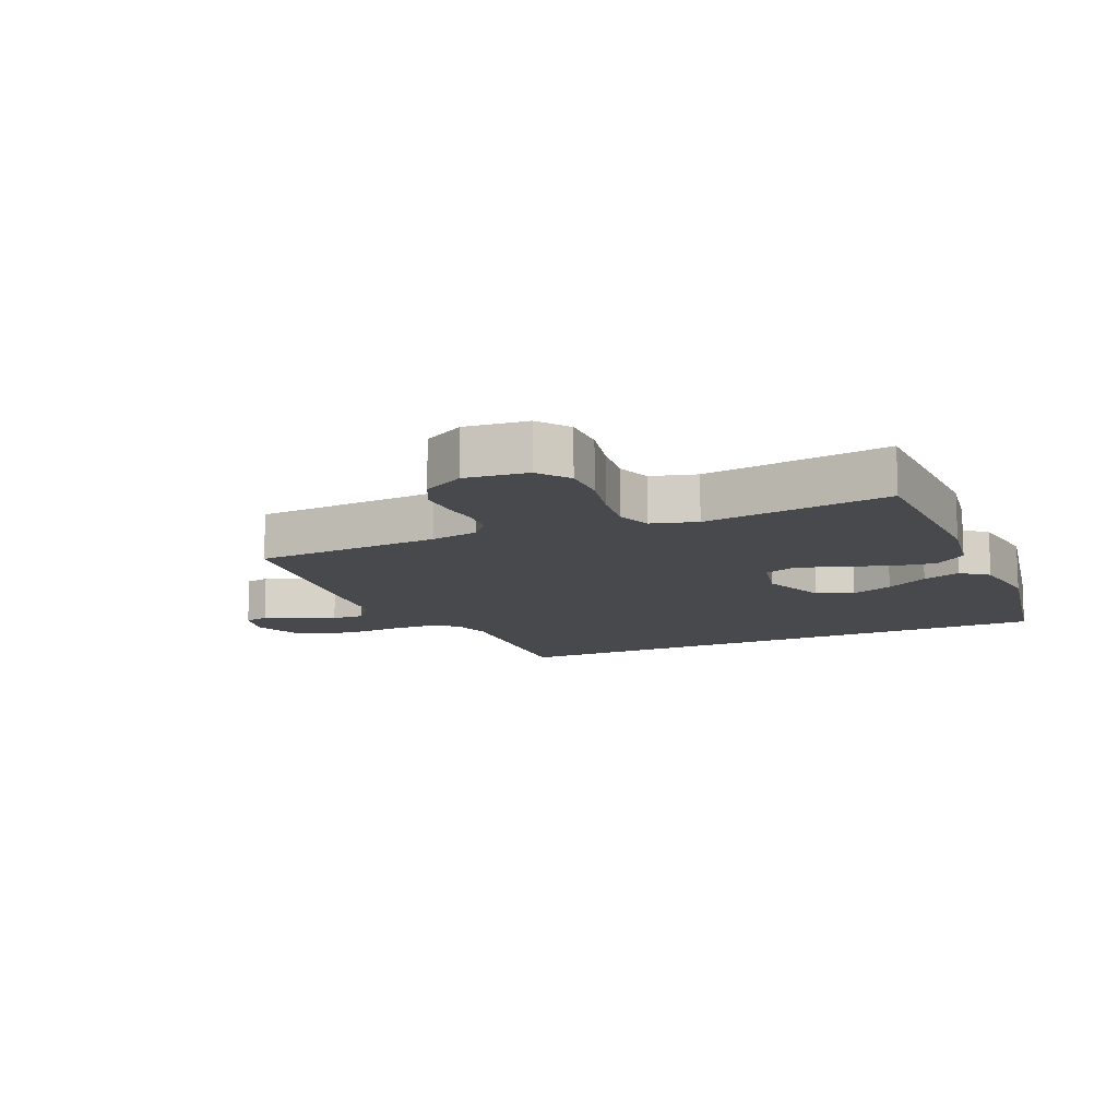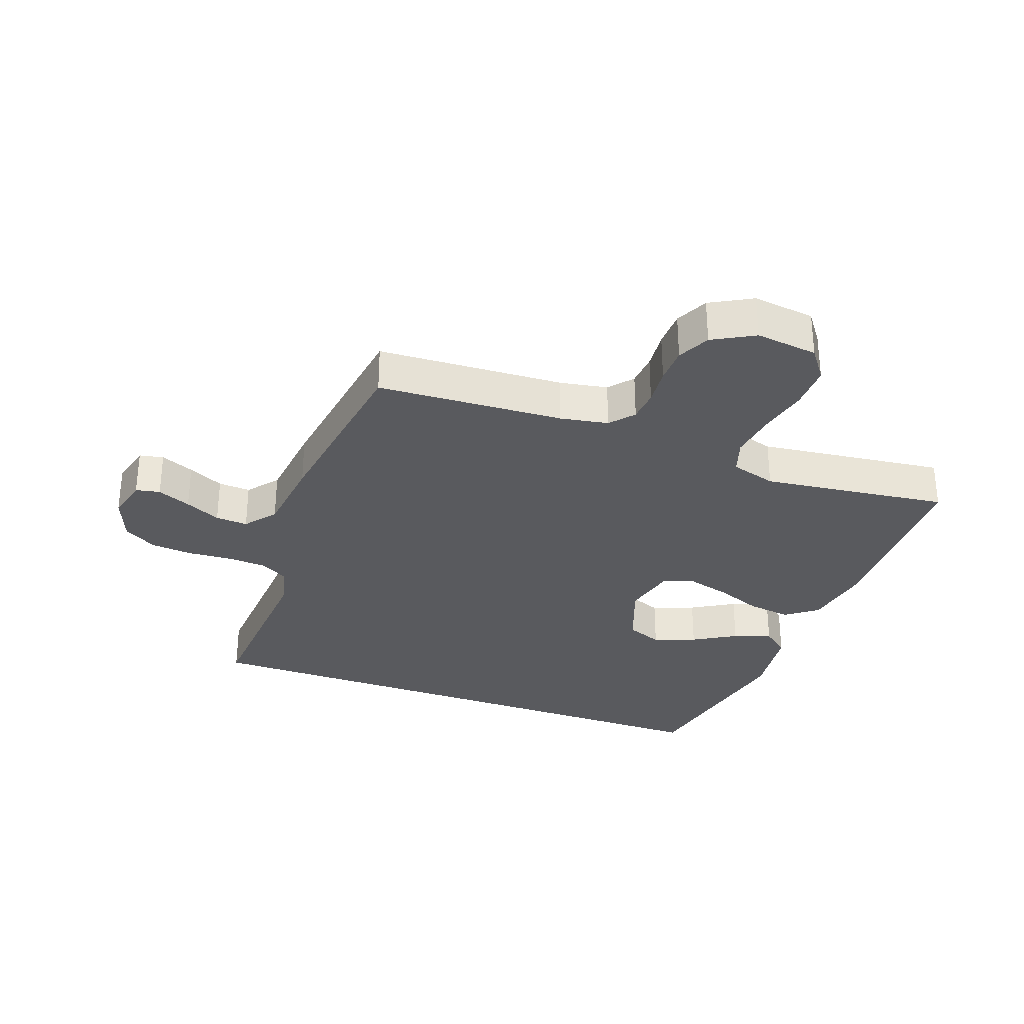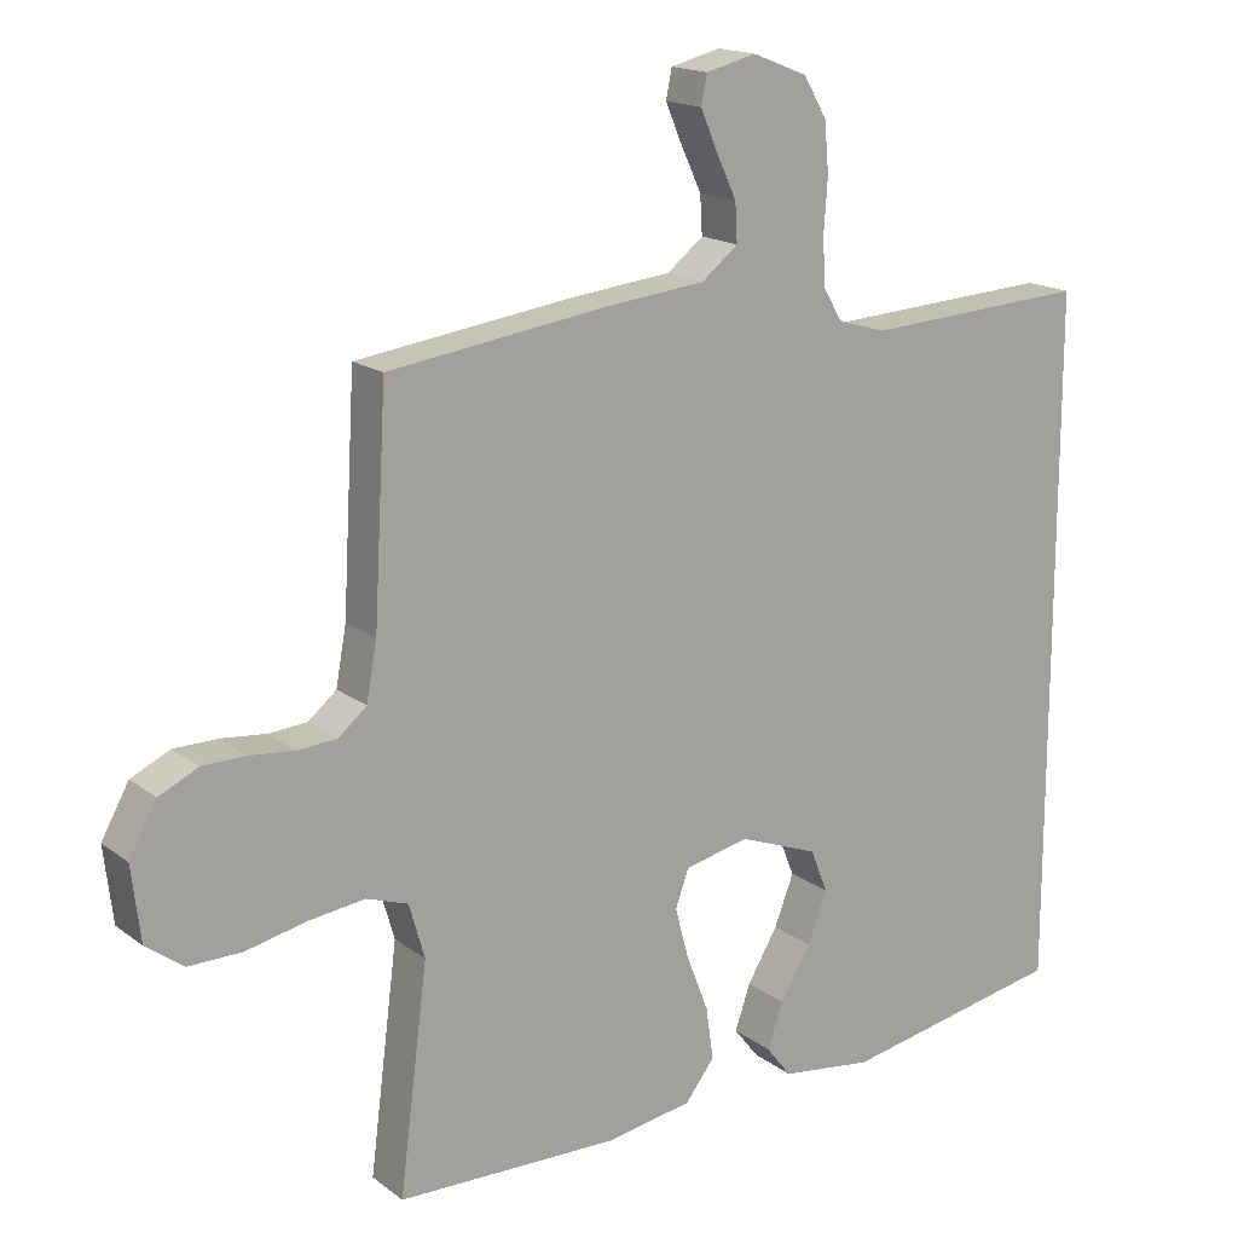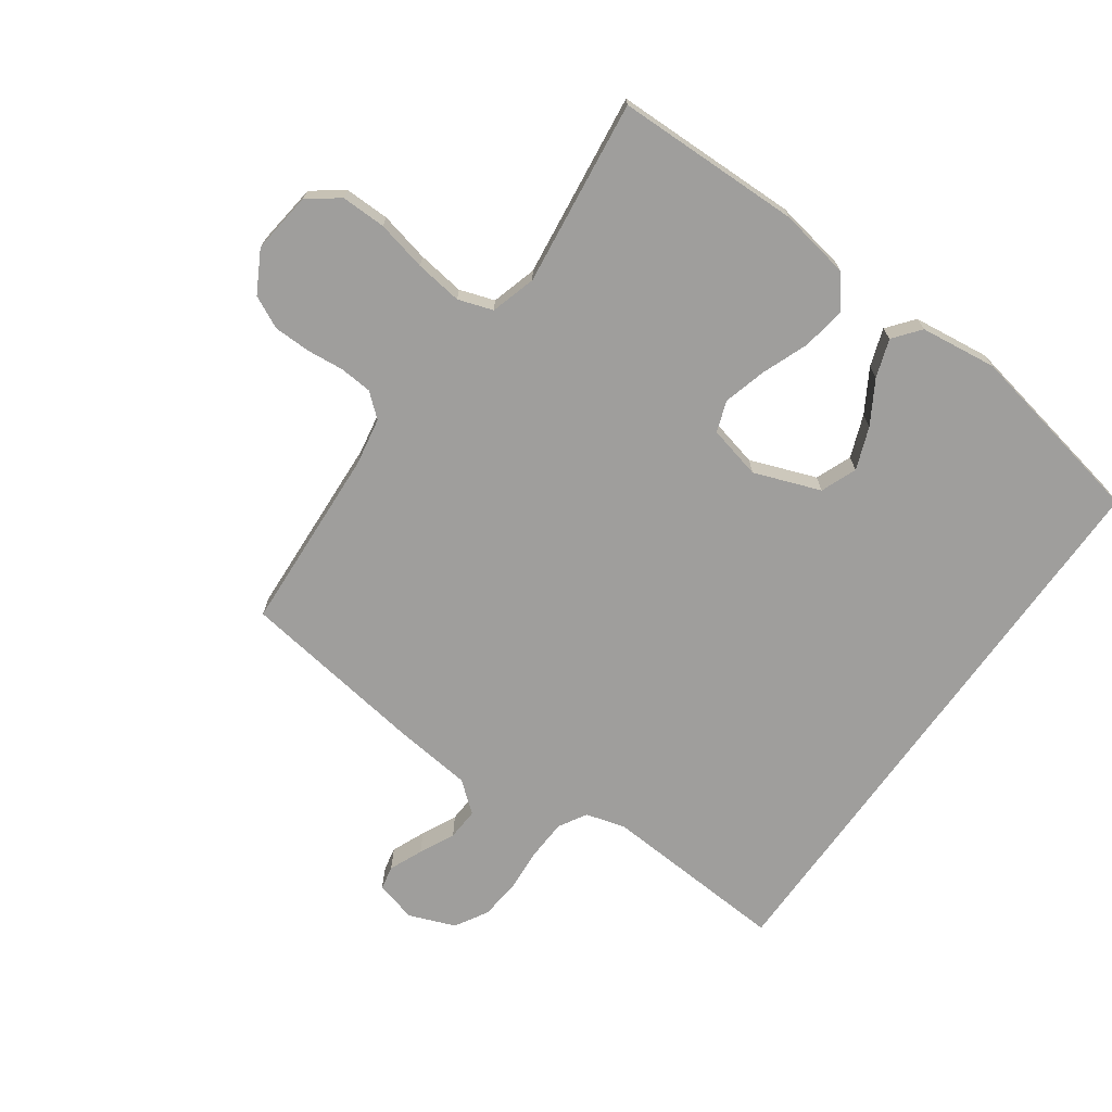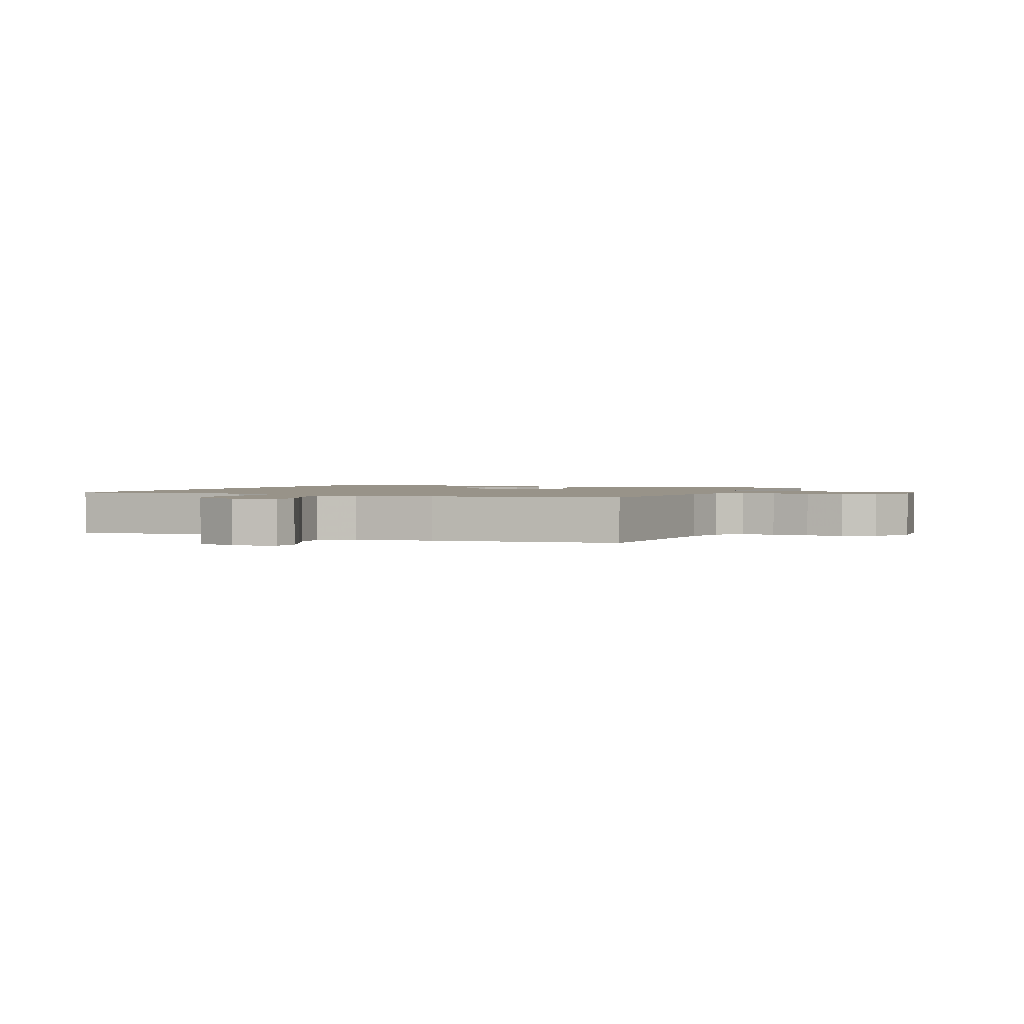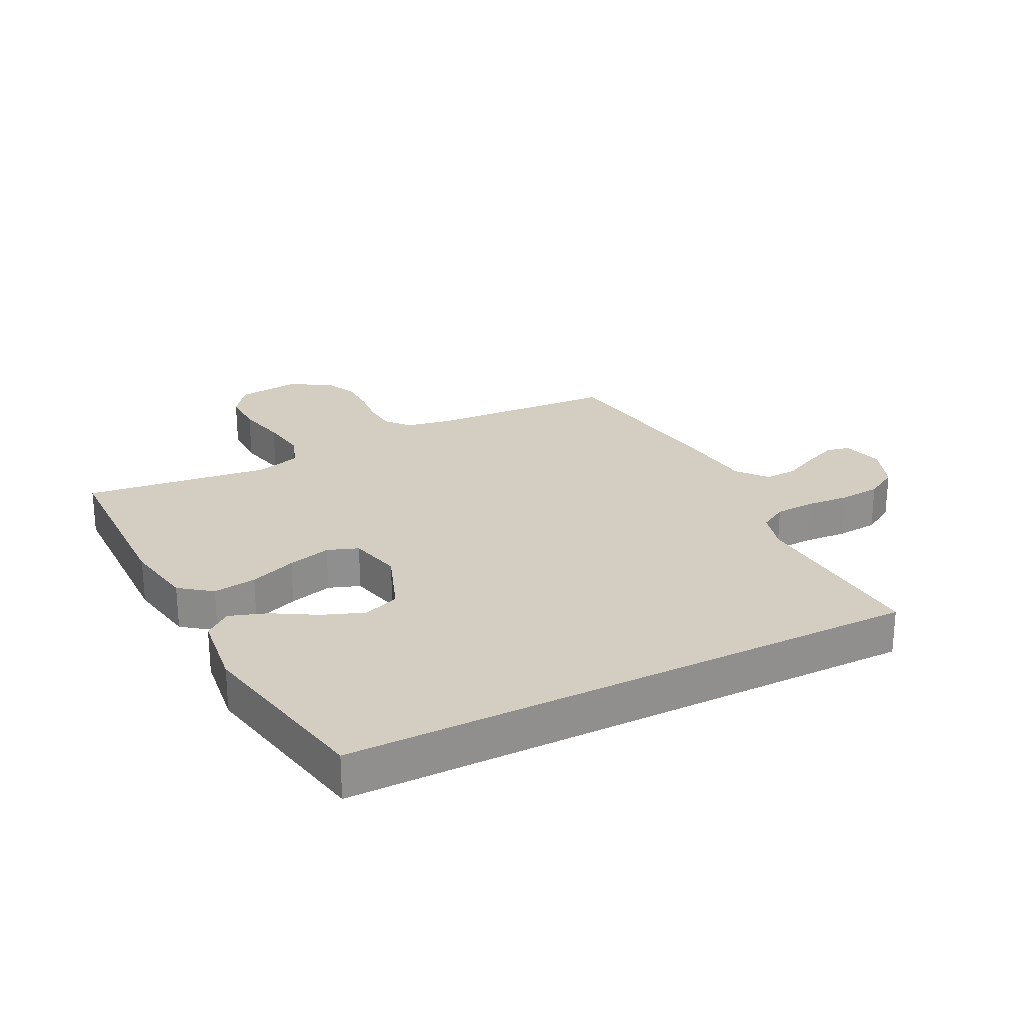
<metadata>
{"format":"obj","ext":"obj","renderer":"f3d","projection":"perspective","resolution":1024,"background":"white","views":[{"elev":-12.1,"azim":114.1,"up":"+Y"},{"elev":-31.3,"azim":69.9,"up":"+Y"},{"elev":16.6,"azim":145.7,"up":"+Z"},{"elev":-70.9,"azim":144.5,"up":"+Y"},{"elev":1.6,"azim":24.0,"up":"+Y"},{"elev":25.0,"azim":-116.9,"up":"+Y"}]}
</metadata>
<code>
v 0.5 0.07 -0.5
v 0.2 0.07 -0.506
v 0.085 0.07 -0.486
v 0.046 0.07 -0.435
v 0.056 0.07 -0.365
v 0.085 0.07 -0.29
v 0.104 0.07 -0.22
v 0.086 0.07 -0.17
v 0 0.07 -0.15
v -0.107 0.07 -0.19
v -0.13 0.07 -0.248
v -0.104 0.07 -0.316
v -0.063 0.07 -0.385
v -0.042 0.07 -0.446
v -0.076 0.07 -0.489
v -0.2 0.07 -0.505
v -0.5 0.07 -0.447
v -0.5 0.07 0.486
v -0.2 0.07 0.468
v -0.135 0.07 0.486
v -0.109 0.07 0.531
v -0.106 0.07 0.595
v -0.111 0.07 0.665
v -0.105 0.07 0.732
v -0.074 0.07 0.785
v 0 0.07 0.814
v 0.067 0.07 0.797
v 0.075 0.07 0.758
v 0.052 0.07 0.704
v 0.025 0.07 0.647
v 0.022 0.07 0.595
v 0.071 0.07 0.556
v 0.2 0.07 0.542
v 0.5 0.07 0.5
v 0.517 0.07 0.2
v 0.531 0.07 0.123
v 0.569 0.07 0.091
v 0.621 0.07 0.087
v 0.682 0.07 0.093
v 0.741 0.07 0.092
v 0.793 0.07 0.067
v 0.83 0.07 0
v 0.818 0.07 -0.1
v 0.768 0.07 -0.137
v 0.696 0.07 -0.136
v 0.615 0.07 -0.118
v 0.539 0.07 -0.108
v 0.483 0.07 -0.127
v 0.462 0.07 -0.2
v 0.5 0 -0.5
v 0.2 0 -0.506
v 0.085 0 -0.486
v 0.046 0 -0.435
v 0.056 0 -0.365
v 0.085 0 -0.29
v 0.104 0 -0.22
v 0.086 0 -0.17
v 0 0 -0.15
v -0.107 0 -0.19
v -0.13 0 -0.248
v -0.104 0 -0.316
v -0.063 0 -0.385
v -0.042 0 -0.446
v -0.076 0 -0.489
v -0.2 0 -0.505
v -0.5 0 -0.447
v -0.5 0 0.486
v -0.2 0 0.468
v -0.135 0 0.486
v -0.109 0 0.531
v -0.106 0 0.595
v -0.111 0 0.665
v -0.105 0 0.732
v -0.074 0 0.785
v 0 0 0.814
v 0.067 0 0.797
v 0.075 0 0.758
v 0.052 0 0.704
v 0.025 0 0.647
v 0.022 0 0.595
v 0.071 0 0.556
v 0.2 0 0.542
v 0.5 0 0.5
v 0.517 0 0.2
v 0.531 0 0.123
v 0.569 0 0.091
v 0.621 0 0.087
v 0.682 0 0.093
v 0.741 0 0.092
v 0.793 0 0.067
v 0.83 0 0
v 0.818 0 -0.1
v 0.768 0 -0.137
v 0.696 0 -0.136
v 0.615 0 -0.118
v 0.539 0 -0.108
v 0.483 0 -0.127
v 0.462 0 -0.2
f 43 44 45 46
f 43 46 47
f 42 43 47
f 41 42 47 48
f 38 39 40 41
f 37 38 41 48
f 32 33 34 35
f 31 32 35 36
f 27 28 29 30
f 25 26 27 30
f 25 30 31
f 22 23 24 25
f 21 22 25 31
f 20 21 31 36
f 16 17 18 19
f 12 13 14 15
f 11 12 15 16
f 3 4 5 6
f 3 6 7
f 49 1 2 3
f 48 49 3 7
f 11 16 19 20
f 10 11 20
f 9 10 20 36
f 8 9 36 37
f 7 8 37 48
f 95 94 93 92
f 96 95 92
f 96 92 91
f 97 96 91 90
f 90 89 88 87
f 97 90 87 86
f 84 83 82 81
f 85 84 81 80
f 79 78 77 76
f 79 76 75 74
f 80 79 74
f 74 73 72 71
f 80 74 71 70
f 85 80 70 69
f 68 67 66 65
f 64 63 62 61
f 65 64 61 60
f 55 54 53 52
f 56 55 52
f 52 51 50 98
f 56 52 98 97
f 69 68 65 60
f 69 60 59
f 85 69 59 58
f 86 85 58 57
f 97 86 57 56
f 1 50 51 2
f 2 51 52 3
f 3 52 53 4
f 4 53 54 5
f 5 54 55 6
f 6 55 56 7
f 7 56 57 8
f 8 57 58 9
f 9 58 59 10
f 10 59 60 11
f 11 60 61 12
f 12 61 62 13
f 13 62 63 14
f 14 63 64 15
f 15 64 65 16
f 16 65 66 17
f 17 66 67 18
f 18 67 68 19
f 19 68 69 20
f 20 69 70 21
f 21 70 71 22
f 22 71 72 23
f 23 72 73 24
f 24 73 74 25
f 25 74 75 26
f 26 75 76 27
f 27 76 77 28
f 28 77 78 29
f 29 78 79 30
f 30 79 80 31
f 31 80 81 32
f 32 81 82 33
f 33 82 83 34
f 34 83 84 35
f 35 84 85 36
f 36 85 86 37
f 37 86 87 38
f 38 87 88 39
f 39 88 89 40
f 40 89 90 41
f 41 90 91 42
f 42 91 92 43
f 43 92 93 44
f 44 93 94 45
f 45 94 95 46
f 46 95 96 47
f 47 96 97 48
f 48 97 98 49
f 49 98 50 1

</code>
